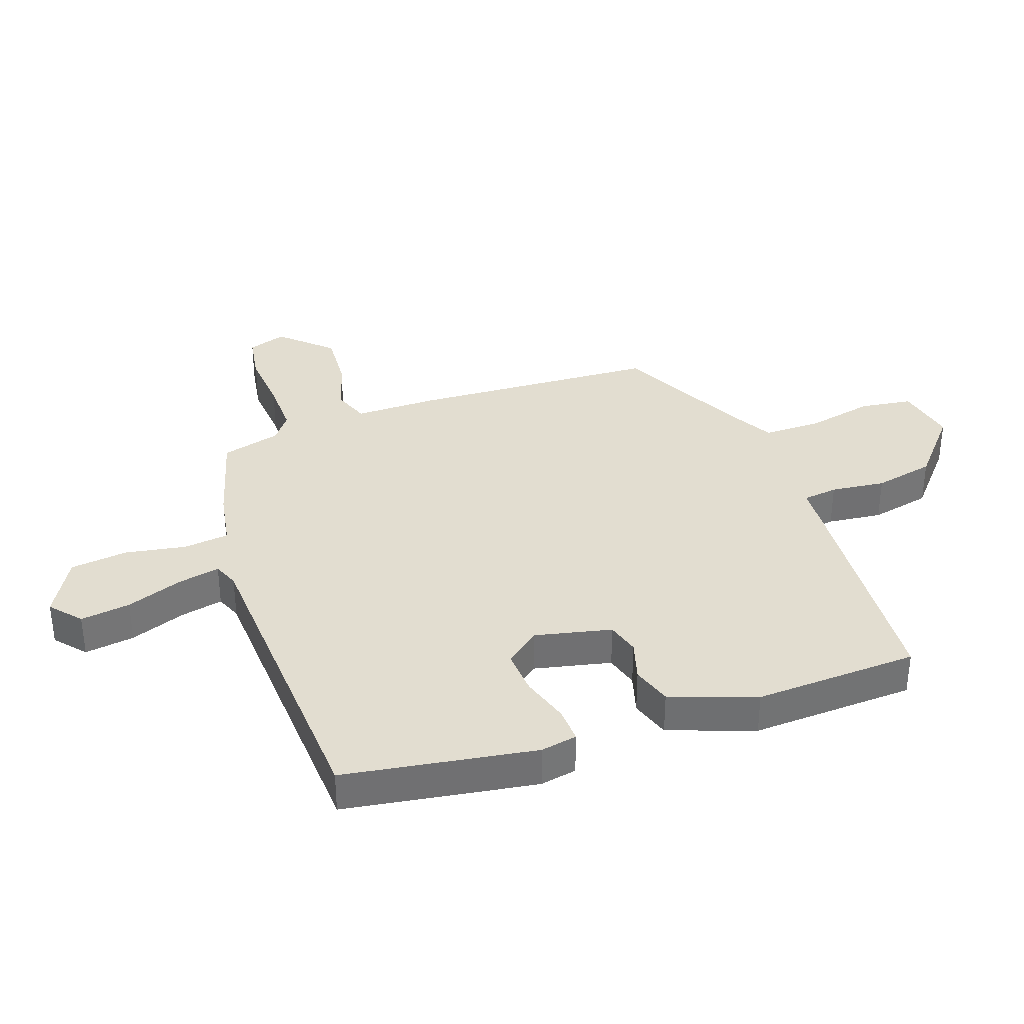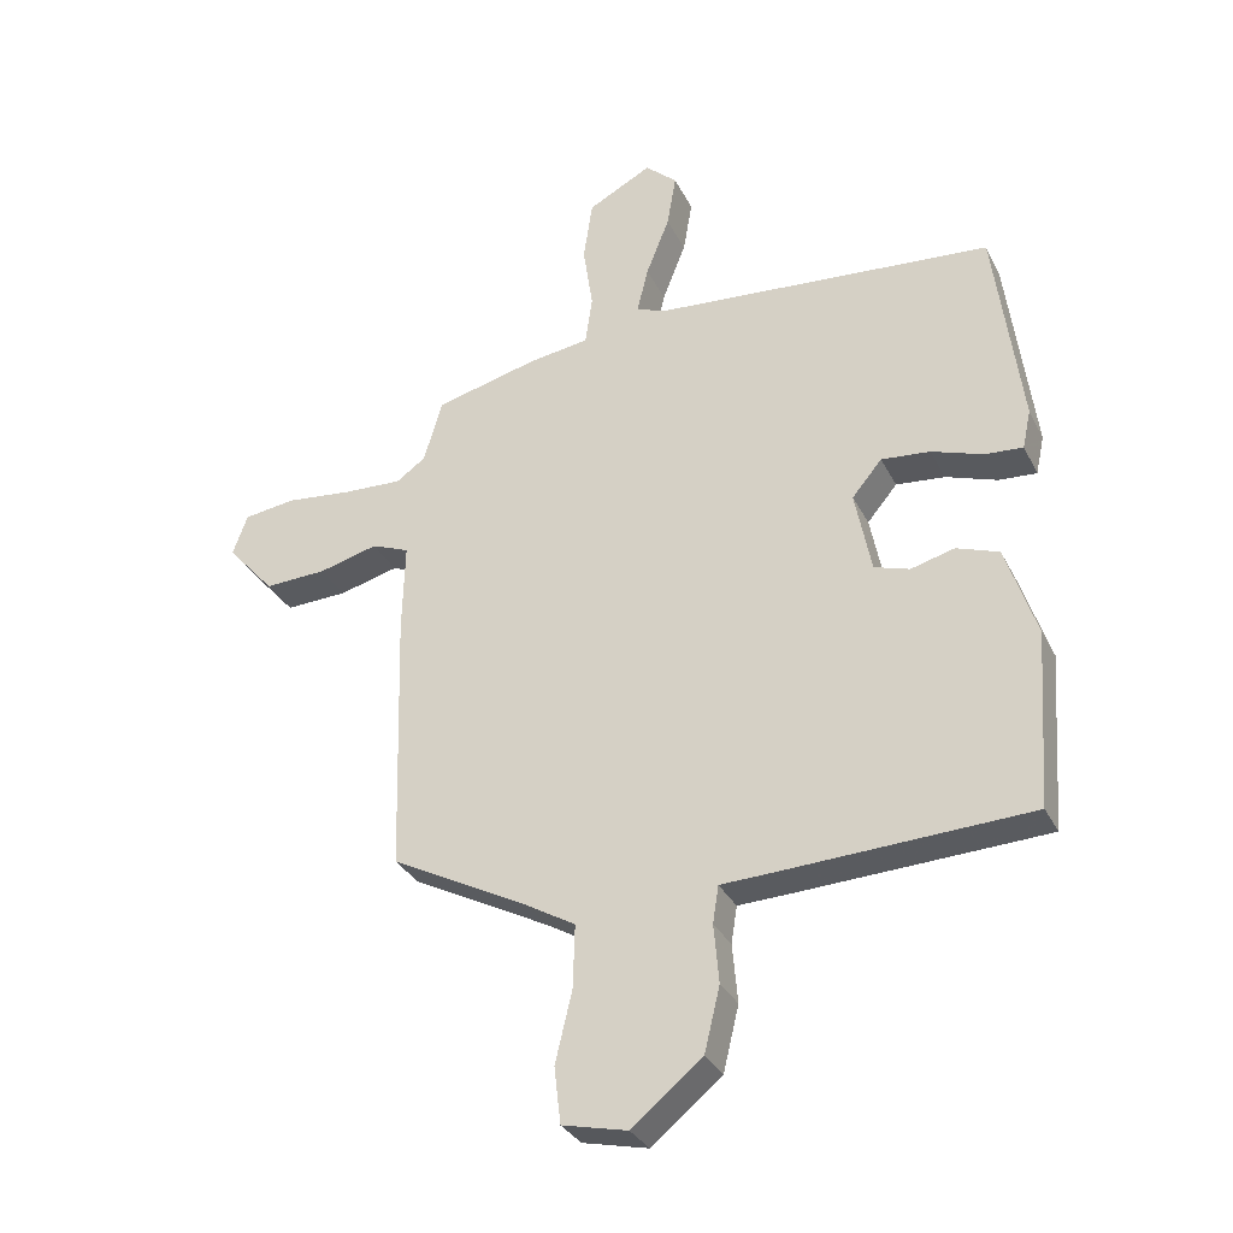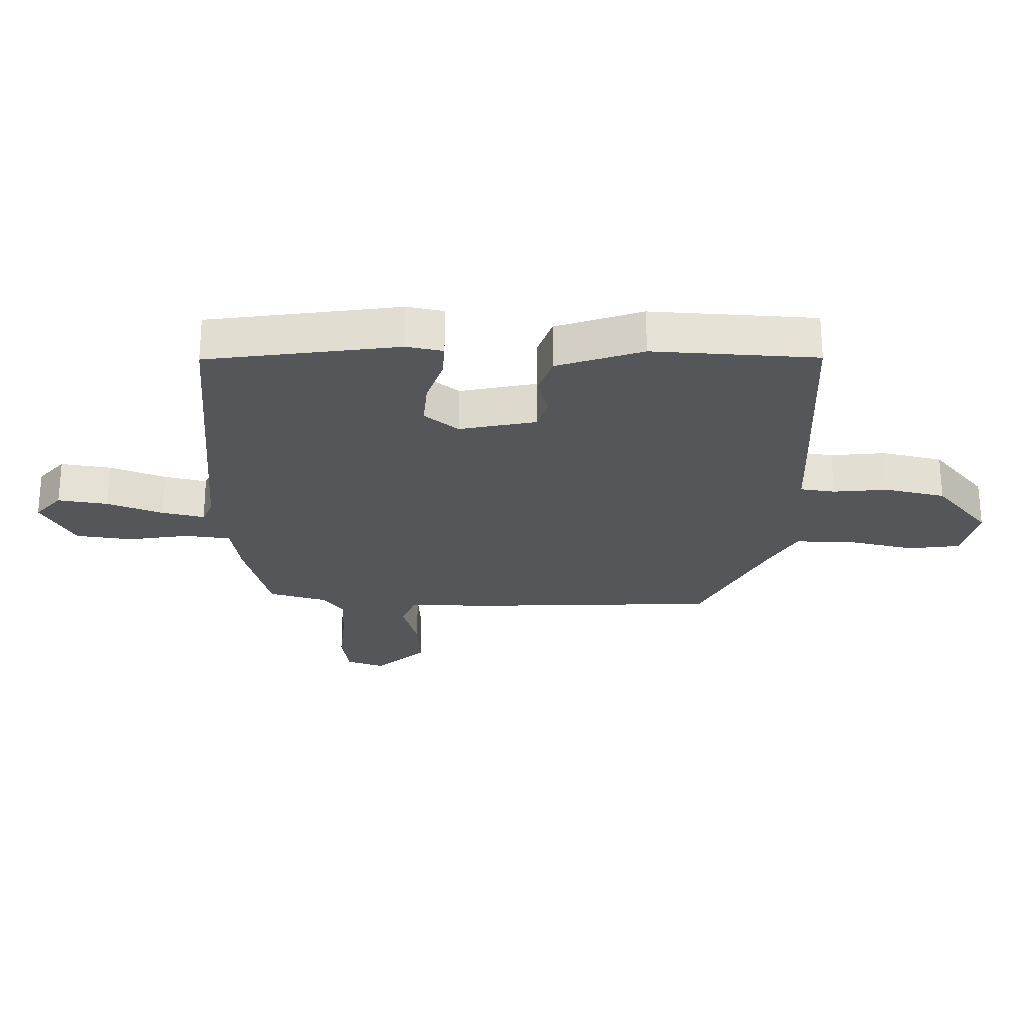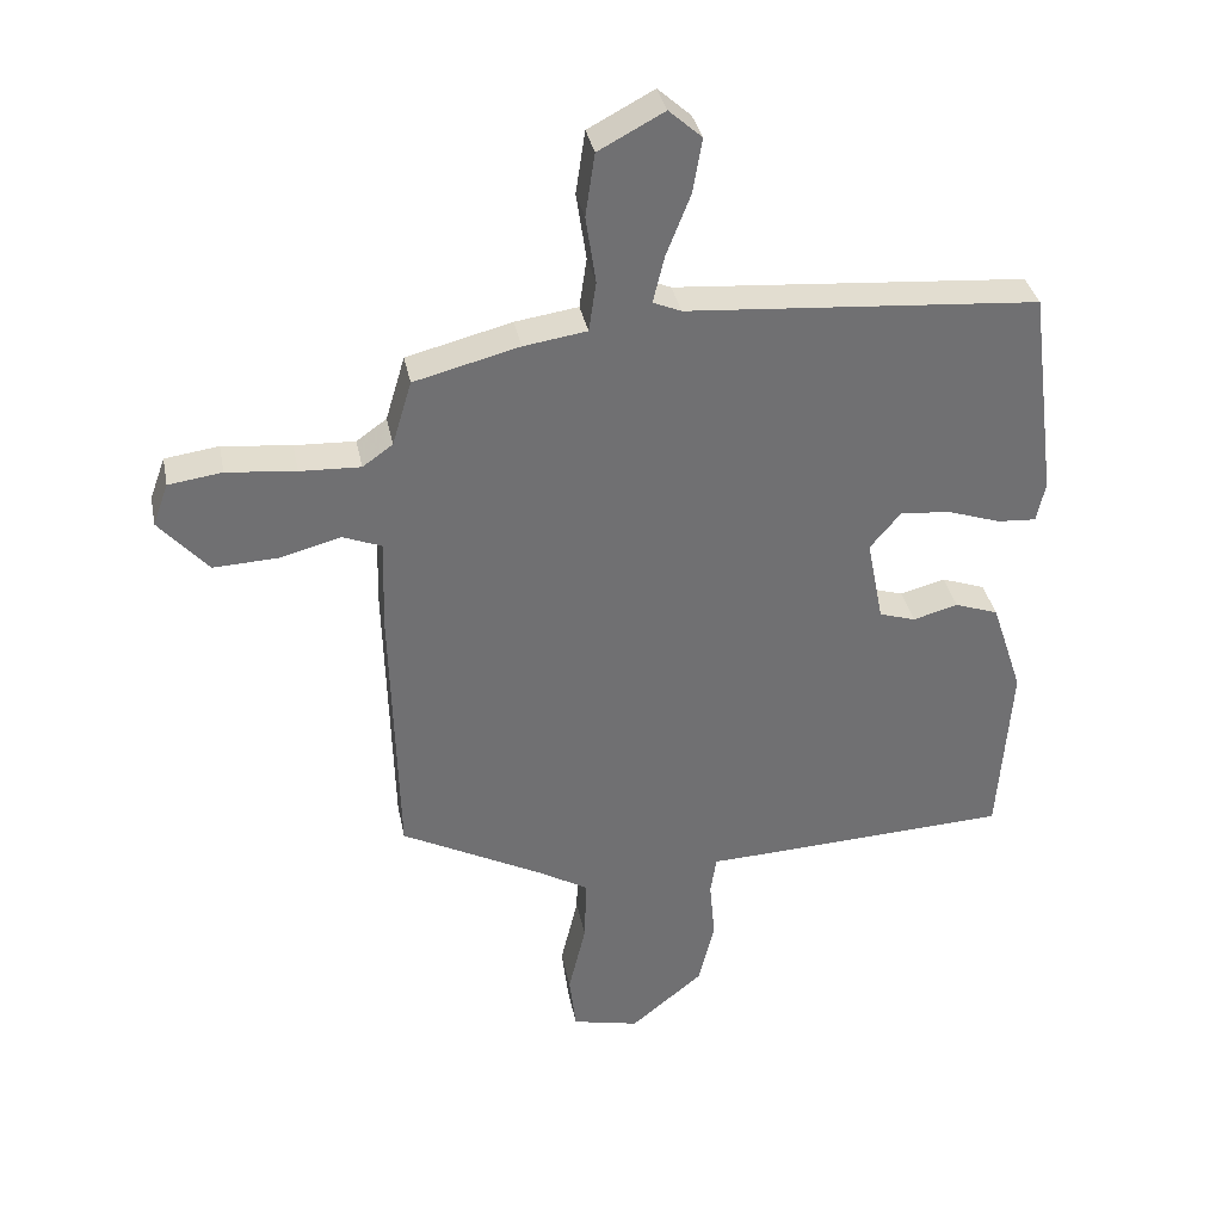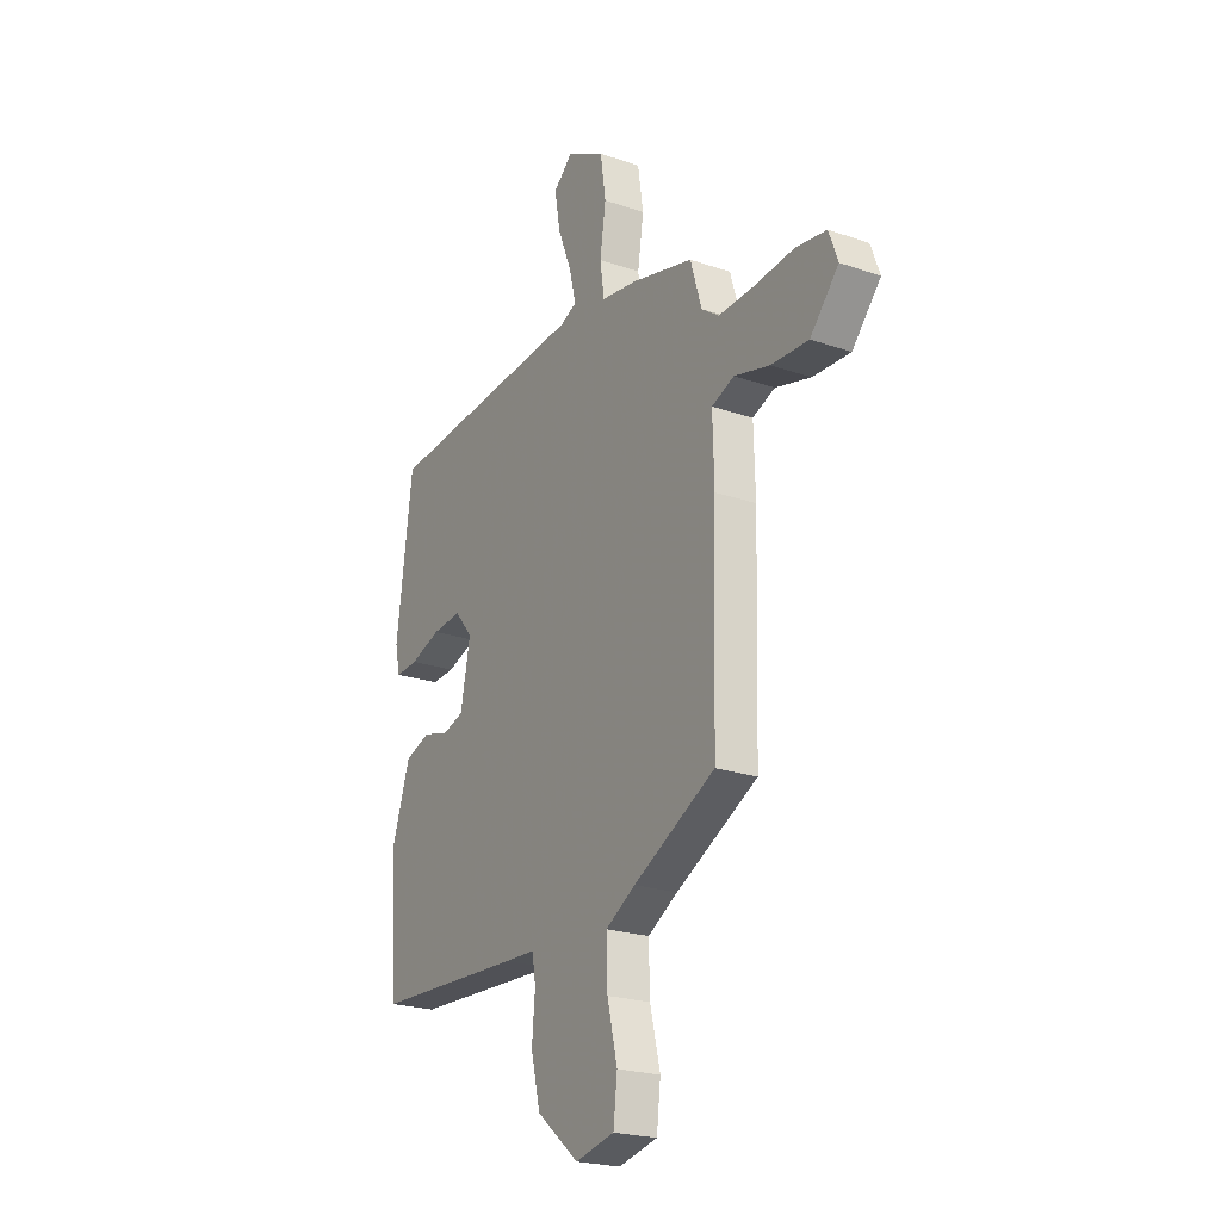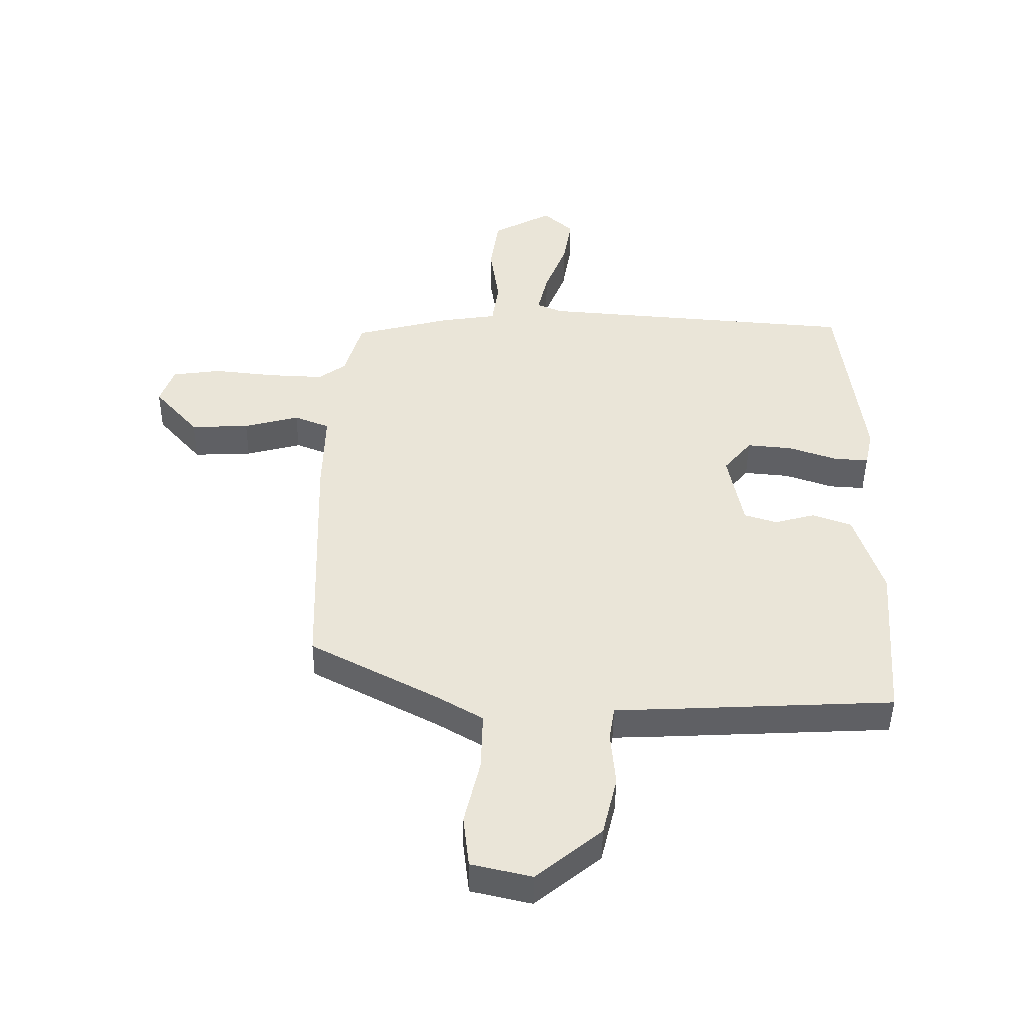
<metadata>
{"format":"obj","ext":"obj","renderer":"f3d","projection":"perspective","resolution":1024,"background":"white","views":[{"elev":35.4,"azim":72.1,"up":"+Y"},{"elev":-32.0,"azim":23.2,"up":"+Z"},{"elev":-25.3,"azim":89.8,"up":"+Y"},{"elev":35.4,"azim":-11.2,"up":"+Z"},{"elev":-22.6,"azim":-120.8,"up":"+Z"},{"elev":-45.3,"azim":-0.6,"up":"+Z"}]}
</metadata>
<code>
v -0.469 0.07 -0.341
v -0.48 0.07 0.066
v -0.476 0.07 0.203
v -0.534 0.07 0.226
v -0.625 0.07 0.202
v -0.721 0.07 0.198
v -0.794 0.07 0.281
v -0.771 0.07 0.344
v -0.691 0.07 0.355
v -0.588 0.07 0.344
v -0.498 0.07 0.34
v -0.453 0.07 0.372
v -0.424 0.07 0.469
v -0.267 0.07 0.509
v -0.173 0.07 0.523
v -0.162 0.07 0.598
v -0.177 0.07 0.699
v -0.163 0.07 0.793
v -0.065 0.07 0.845
v -0.016 0.07 0.801
v -0.03 0.07 0.719
v -0.066 0.07 0.628
v -0.083 0.07 0.558
v -0.041 0.07 0.54
v 0.484 0.07 0.498
v 0.525 0.07 0.182
v 0.512 0.07 0.122
v 0.454 0.07 0.126
v 0.375 0.07 0.153
v 0.3 0.07 0.16
v 0.254 0.07 0.105
v 0.279 0.07 -0.022
v 0.333 0.07 -0.039
v 0.4 0.07 -0.021
v 0.465 0.07 -0.044
v 0.512 0.07 -0.186
v 0.493 0.07 -0.456
v 0.111 0.07 -0.474
v 0.032 0.07 -0.477
v 0.023 0.07 -0.534
v 0.031 0.07 -0.624
v 0.007 0.07 -0.723
v -0.101 0.07 -0.811
v -0.201 0.07 -0.788
v -0.211 0.07 -0.702
v -0.185 0.07 -0.593
v -0.182 0.07 -0.496
v -0.259 0.07 -0.451
v -0.469 0 -0.341
v -0.48 0 0.066
v -0.476 0 0.203
v -0.534 0 0.226
v -0.625 0 0.202
v -0.721 0 0.198
v -0.794 0 0.281
v -0.771 0 0.344
v -0.691 0 0.355
v -0.588 0 0.344
v -0.498 0 0.34
v -0.453 0 0.372
v -0.424 0 0.469
v -0.267 0 0.509
v -0.173 0 0.523
v -0.162 0 0.598
v -0.177 0 0.699
v -0.163 0 0.793
v -0.065 0 0.845
v -0.016 0 0.801
v -0.03 0 0.719
v -0.066 0 0.628
v -0.083 0 0.558
v -0.041 0 0.54
v 0.484 0 0.498
v 0.525 0 0.182
v 0.512 0 0.122
v 0.454 0 0.126
v 0.375 0 0.153
v 0.3 0 0.16
v 0.254 0 0.105
v 0.279 0 -0.022
v 0.333 0 -0.039
v 0.4 0 -0.021
v 0.465 0 -0.044
v 0.512 0 -0.186
v 0.493 0 -0.456
v 0.111 0 -0.474
v 0.032 0 -0.477
v 0.023 0 -0.534
v 0.031 0 -0.624
v 0.007 0 -0.723
v -0.101 0 -0.811
v -0.201 0 -0.788
v -0.211 0 -0.702
v -0.185 0 -0.593
v -0.182 0 -0.496
v -0.259 0 -0.451
f 43 44 45 46
f 43 46 47
f 40 41 42 43
f 39 40 43 47
f 36 37 38 39
f 36 39 47 48
f 33 34 35 36
f 32 33 36 48
f 26 27 28 29
f 24 25 26 29
f 23 24 29 30
f 19 20 21 22
f 19 22 23
f 16 17 18 19
f 15 16 19 23
f 12 13 14 15
f 11 12 15 23
f 7 8 9 10
f 7 10 11
f 4 5 6 7
f 4 7 11
f 3 4 11 23
f 31 32 48 1
f 3 23 30 31
f 1 2 3 31
f 94 93 92 91
f 95 94 91
f 91 90 89 88
f 95 91 88 87
f 87 86 85 84
f 96 95 87 84
f 84 83 82 81
f 96 84 81 80
f 77 76 75 74
f 77 74 73 72
f 78 77 72 71
f 70 69 68 67
f 71 70 67
f 67 66 65 64
f 71 67 64 63
f 63 62 61 60
f 71 63 60 59
f 58 57 56 55
f 59 58 55
f 55 54 53 52
f 59 55 52
f 71 59 52 51
f 49 96 80 79
f 79 78 71 51
f 79 51 50 49
f 1 49 50 2
f 2 50 51 3
f 3 51 52 4
f 4 52 53 5
f 5 53 54 6
f 6 54 55 7
f 7 55 56 8
f 8 56 57 9
f 9 57 58 10
f 10 58 59 11
f 11 59 60 12
f 12 60 61 13
f 13 61 62 14
f 14 62 63 15
f 15 63 64 16
f 16 64 65 17
f 17 65 66 18
f 18 66 67 19
f 19 67 68 20
f 20 68 69 21
f 21 69 70 22
f 22 70 71 23
f 23 71 72 24
f 24 72 73 25
f 25 73 74 26
f 26 74 75 27
f 27 75 76 28
f 28 76 77 29
f 29 77 78 30
f 30 78 79 31
f 31 79 80 32
f 32 80 81 33
f 33 81 82 34
f 34 82 83 35
f 35 83 84 36
f 36 84 85 37
f 37 85 86 38
f 38 86 87 39
f 39 87 88 40
f 40 88 89 41
f 41 89 90 42
f 42 90 91 43
f 43 91 92 44
f 44 92 93 45
f 45 93 94 46
f 46 94 95 47
f 47 95 96 48
f 48 96 49 1

</code>
